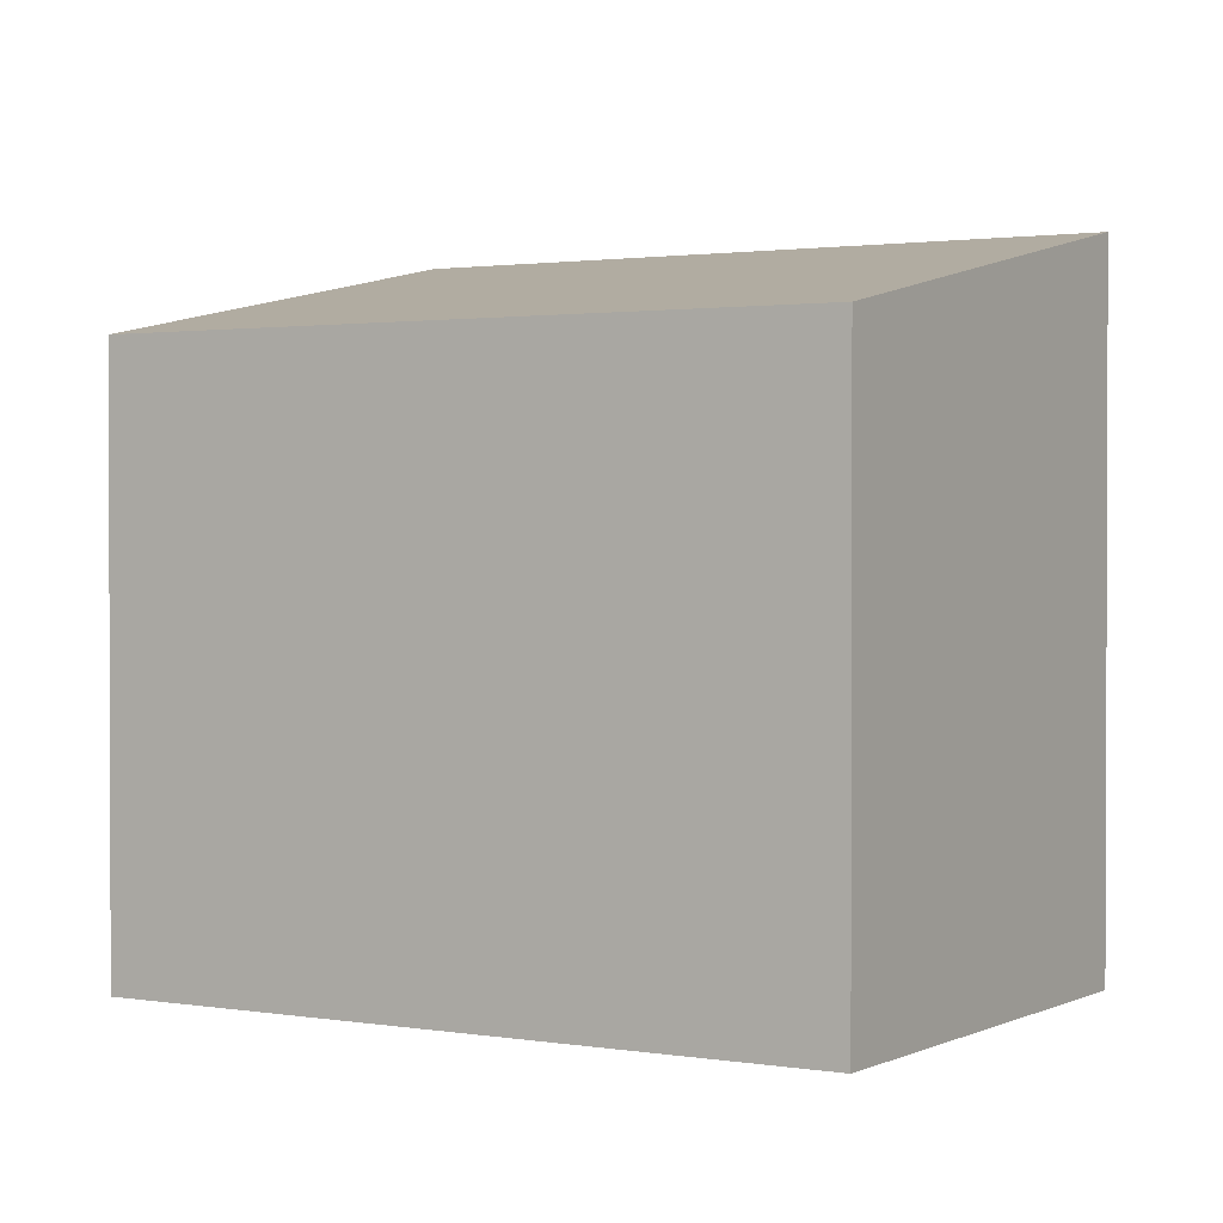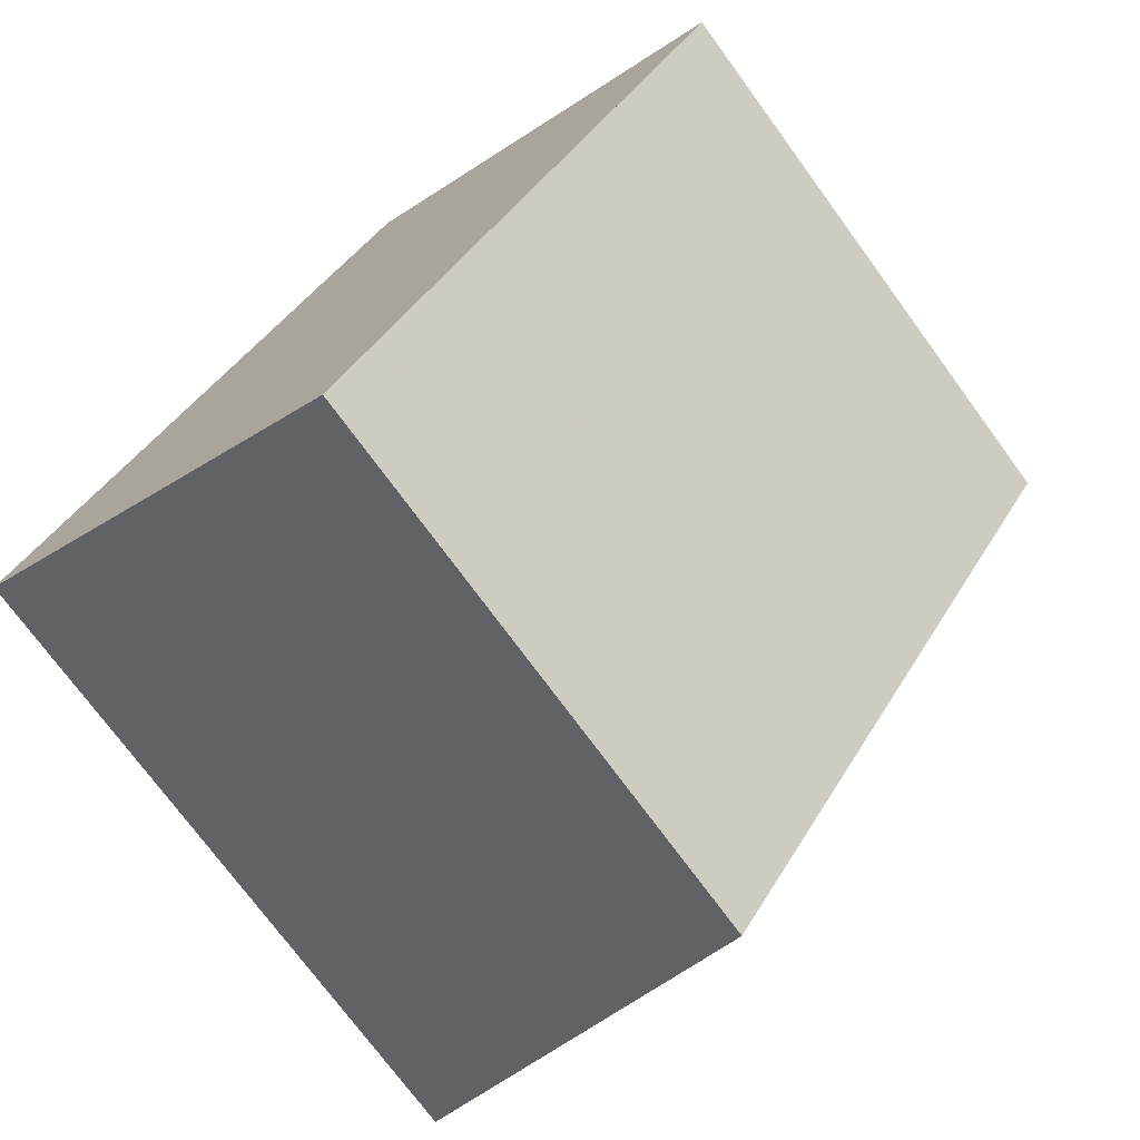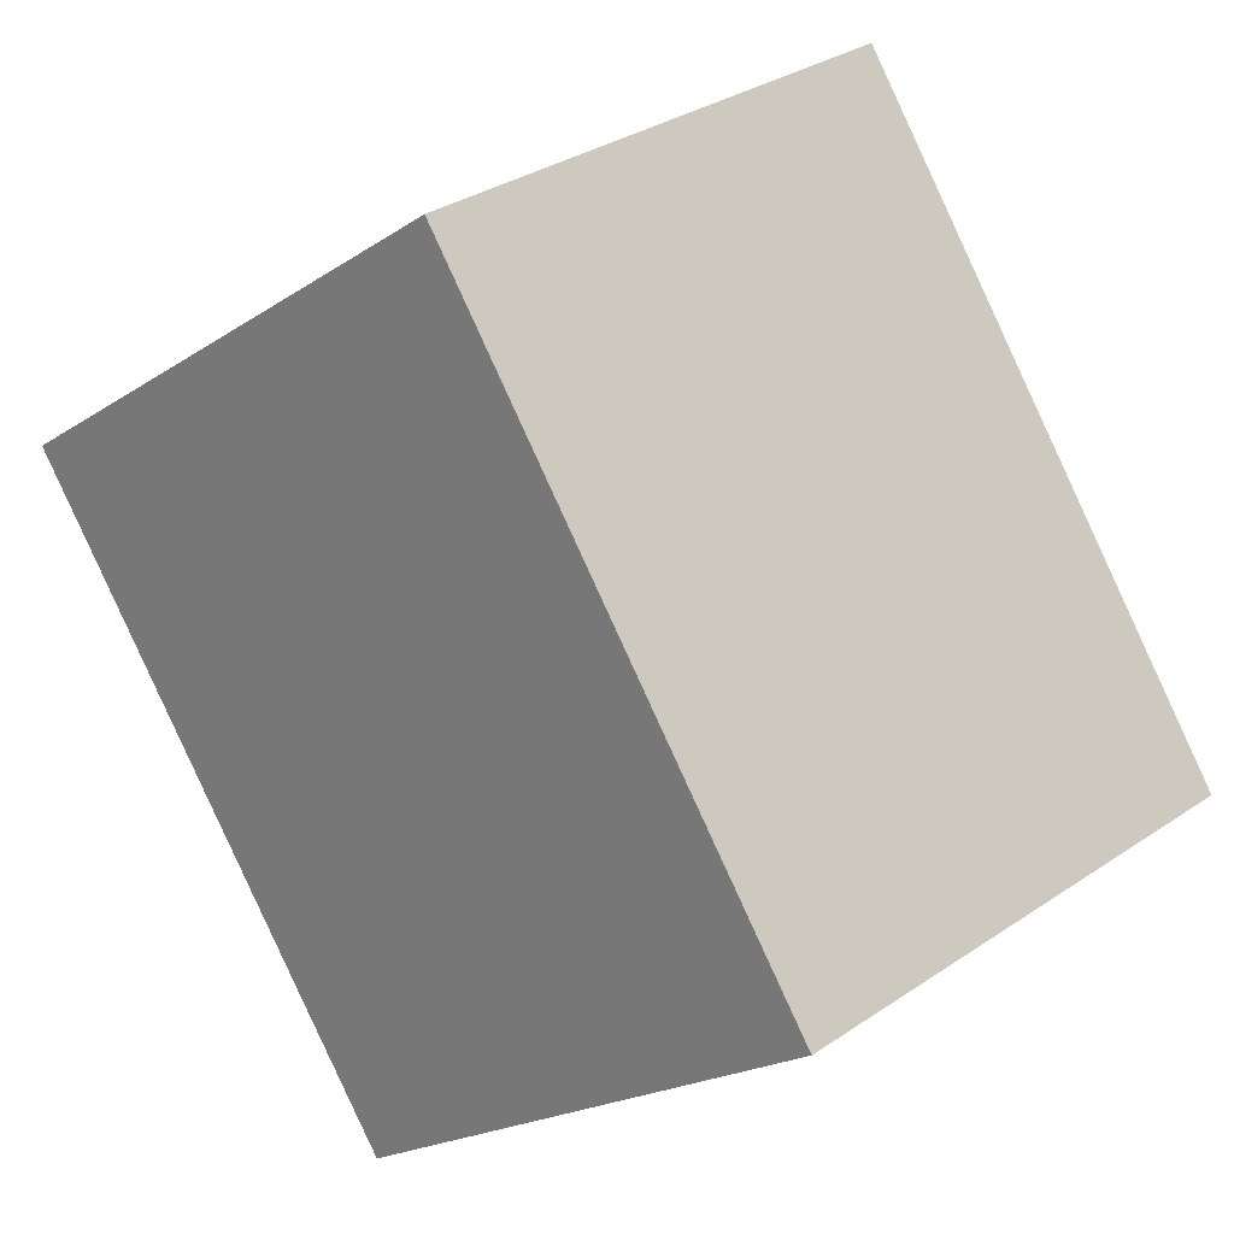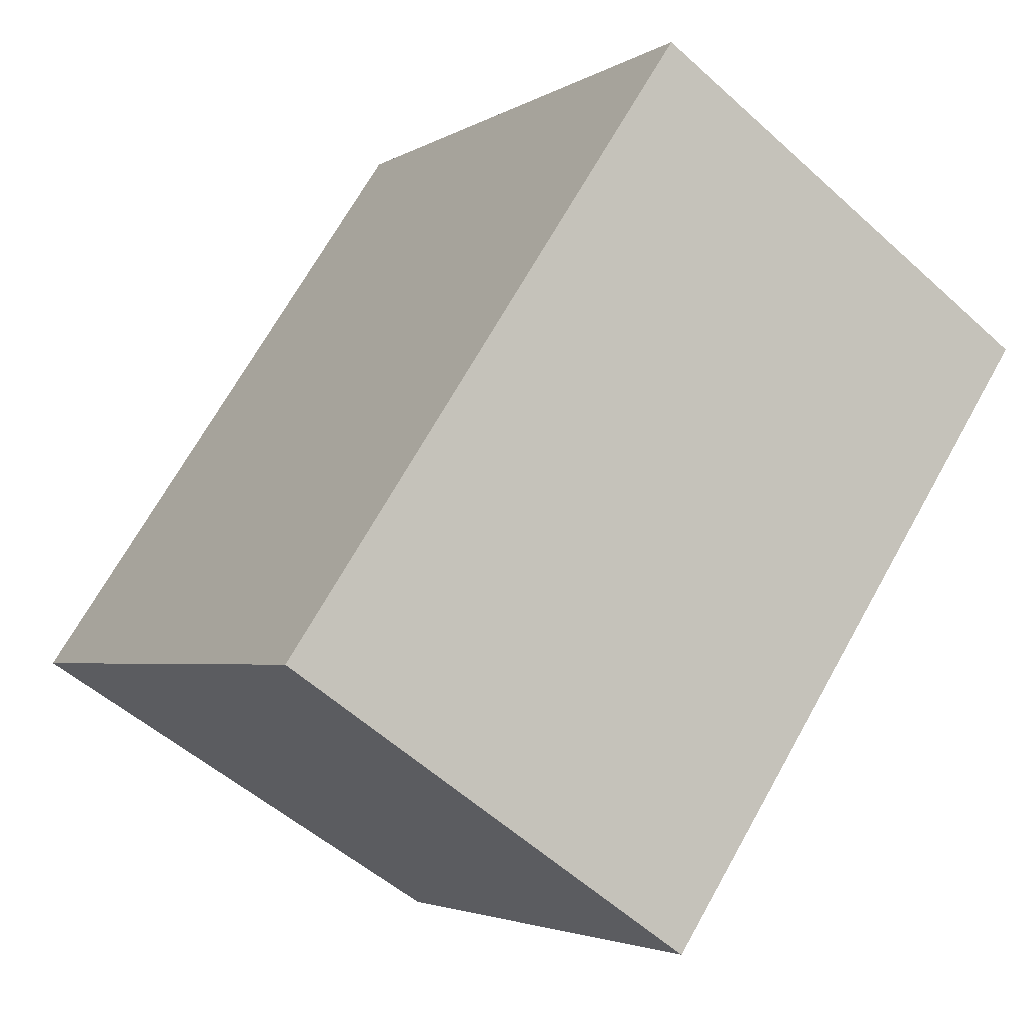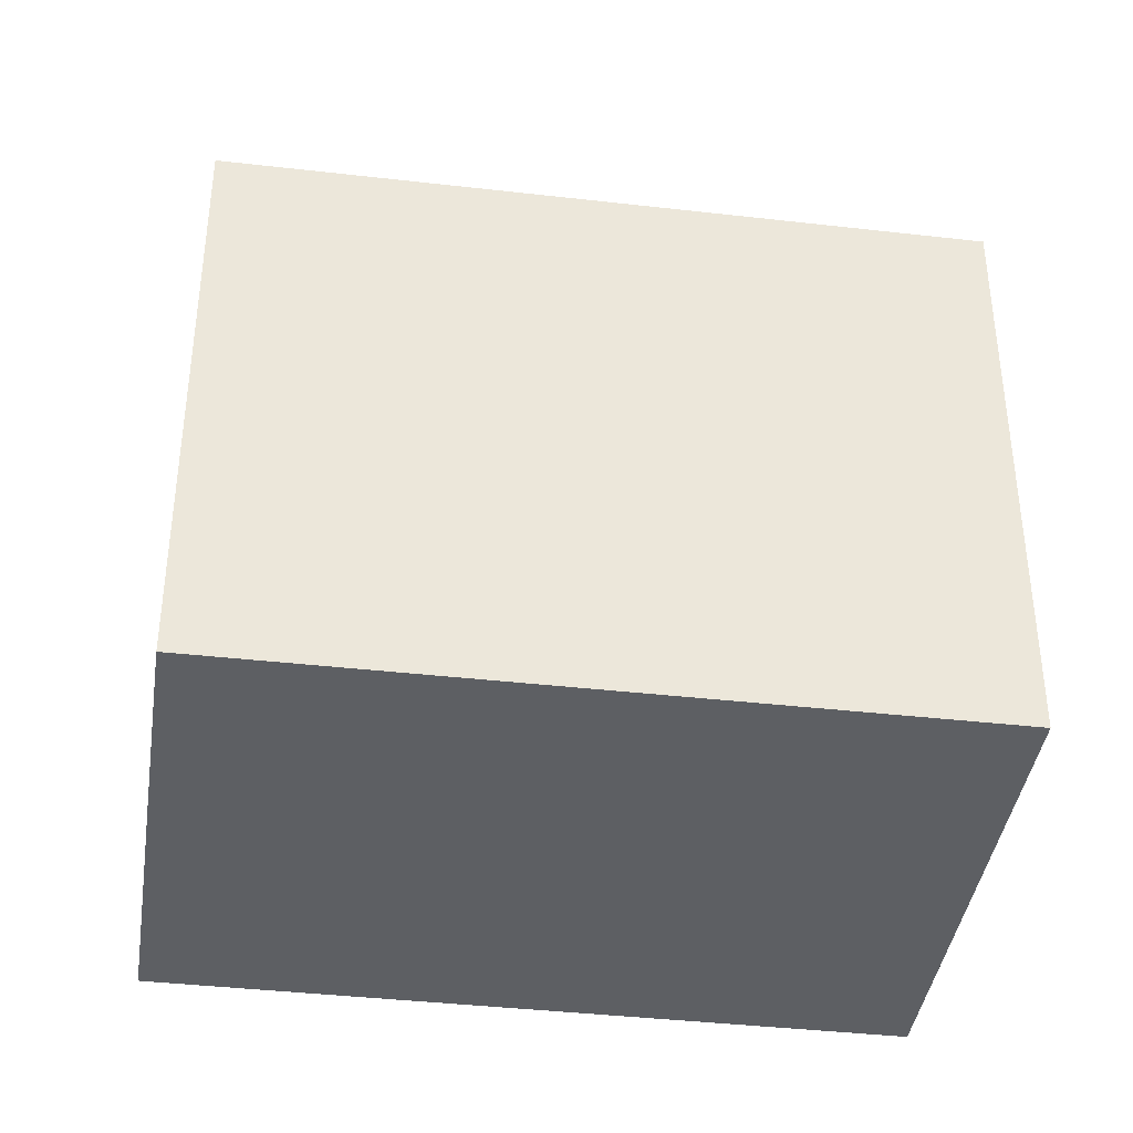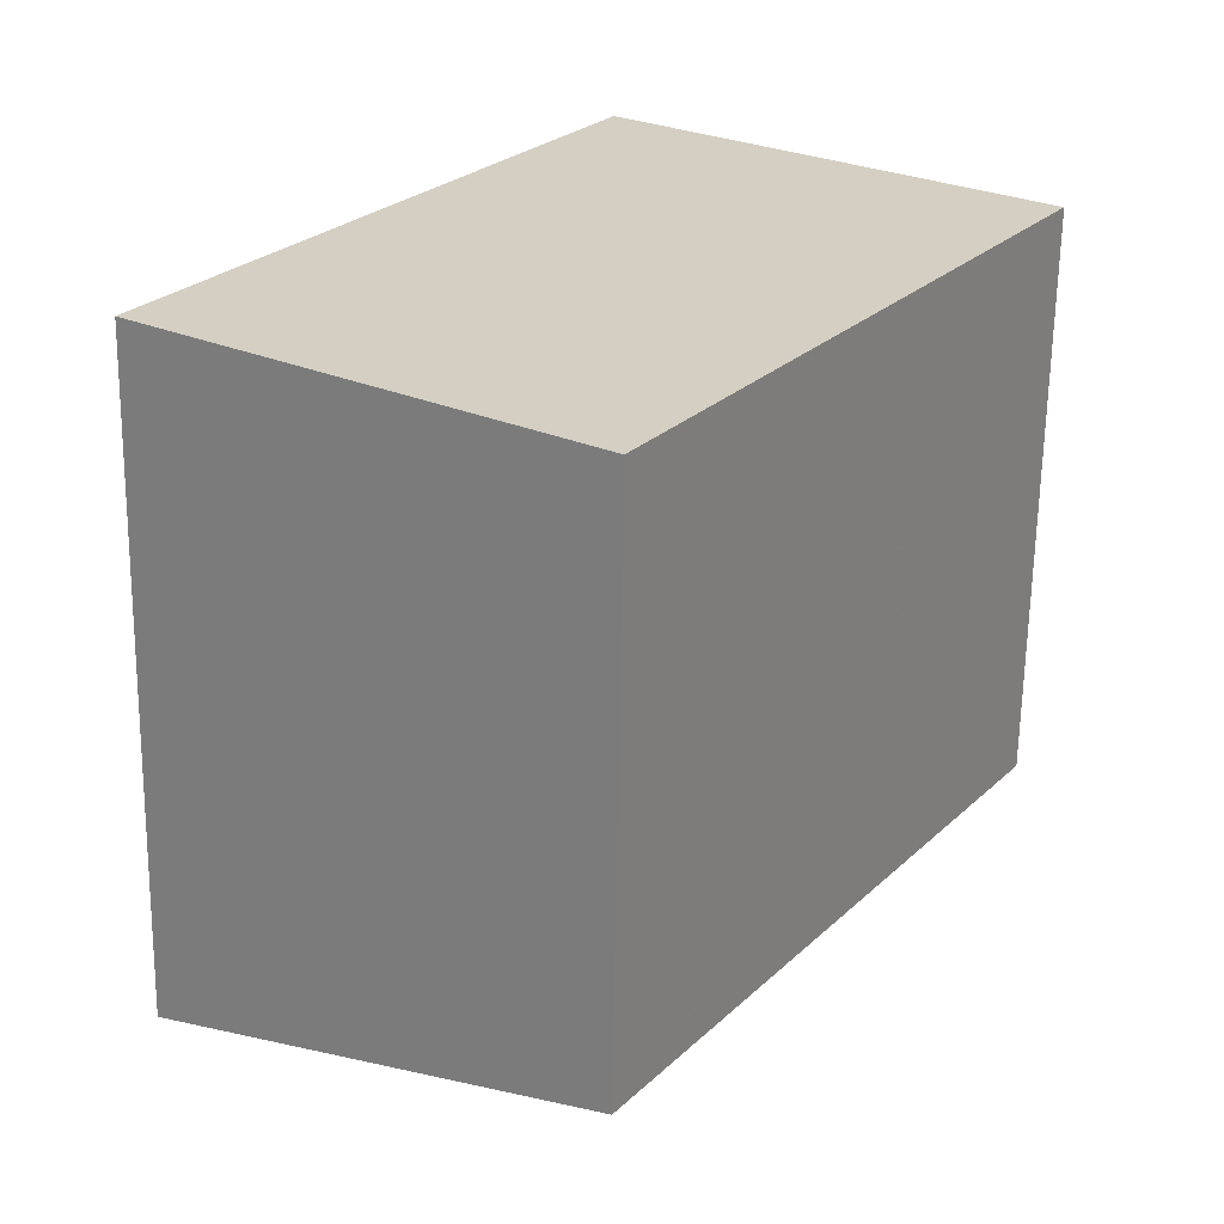
<metadata>
{"format":"obj","ext":"obj","renderer":"f3d","projection":"perspective","resolution":1024,"background":"white","views":[{"elev":1.3,"azim":-24.4,"up":"+Z"},{"elev":-73.7,"azim":-143.8,"up":"+Y"},{"elev":-21.0,"azim":-40.8,"up":"+Y"},{"elev":-3.4,"azim":151.9,"up":"+Y"},{"elev":-40.1,"azim":-64.3,"up":"+Z"},{"elev":-64.5,"azim":179.1,"up":"+Y"}]}
</metadata>
<code>
v -320.4 -582.1 2.884
v -318.6 -584.7 2.876
v -320.4 -585.9 2.469
v -322.1 -583.3 2.477
v -322.1 -583.3 2.477
v -320.4 -582.1 2.884
v -320.4 -582.1 2.881
v -320.4 -582.1 2.881
v -318.7 -584.7 2.872
v -322.1 -583.3 2.483
v -322.1 -583.3 2.483
v -320.4 -585.9 2.475
v -320.4 -585.8 2.469
v -320.4 -585.8 2.475
v -318.7 -584.6 2.872
v -318.7 -584.6 2.876
v -320.4 -582.1 2.884
v -320.4 -582.1 2.884
v -320.4 -582.1 0
v -320.4 -582.1 0
v -318.7 -584.7 2.872
v -318.6 -584.7 2.876
v -318.6 -584.7 0
v -318.7 -584.7 0
v -320.4 -585.8 2.469
v -320.4 -585.9 2.469
v -320.4 -585.9 0
v -320.4 -585.8 0
v -322.1 -583.3 2.483
v -322.1 -583.3 2.477
v -322.1 -583.3 0
v -322.1 -583.3 0
v -322.1 -583.3 2.477
v -322.1 -583.3 2.477
v -322.1 -583.3 0
v -322.1 -583.3 0
v -318.7 -584.6 2.876
v -320.4 -582.1 2.884
v -320.4 -582.1 0
v -318.7 -584.6 0
v -320.4 -582.1 2.884
v -320.4 -582.1 2.881
v -320.4 -582.1 -4.441e-16
v -320.4 -582.1 0
v -320.4 -585.9 2.475
v -318.7 -584.7 2.872
v -318.7 -584.7 0
v -320.4 -585.9 0
v -320.4 -582.1 2.881
v -322.1 -583.3 2.483
v -322.1 -583.3 0
v -320.4 -582.1 -4.441e-16
v -320.4 -585.9 2.469
v -320.4 -585.9 2.475
v -320.4 -585.9 0
v -320.4 -585.9 0
v -322.1 -583.3 2.477
v -320.4 -585.8 2.469
v -320.4 -585.8 0
v -322.1 -583.3 0
v -318.6 -584.7 2.876
v -318.7 -584.6 2.876
v -318.7 -584.6 0
v -318.6 -584.7 0
v -320.4 -582.1 0
v -318.6 -584.7 0
v -320.4 -585.9 0
v -322.1 -583.3 0
f 16 2 9 15
f 8 1 6 7
f 11 8 7 10
f 15 9 12 14
f 10 5 4 11
f 14 12 3 13
f 13 5 10 14
f 14 10 7 15
f 15 7 6 16
f 18 19 20 17
f 22 23 24 21
f 26 27 28 25
f 30 31 32 29
f 34 35 36 33
f 38 39 40 37
f 42 43 44 41
f 46 47 48 45
f 50 51 52 49
f 54 55 56 53
f 58 59 60 57
f 62 63 64 61
f 66 67 68 65

</code>
